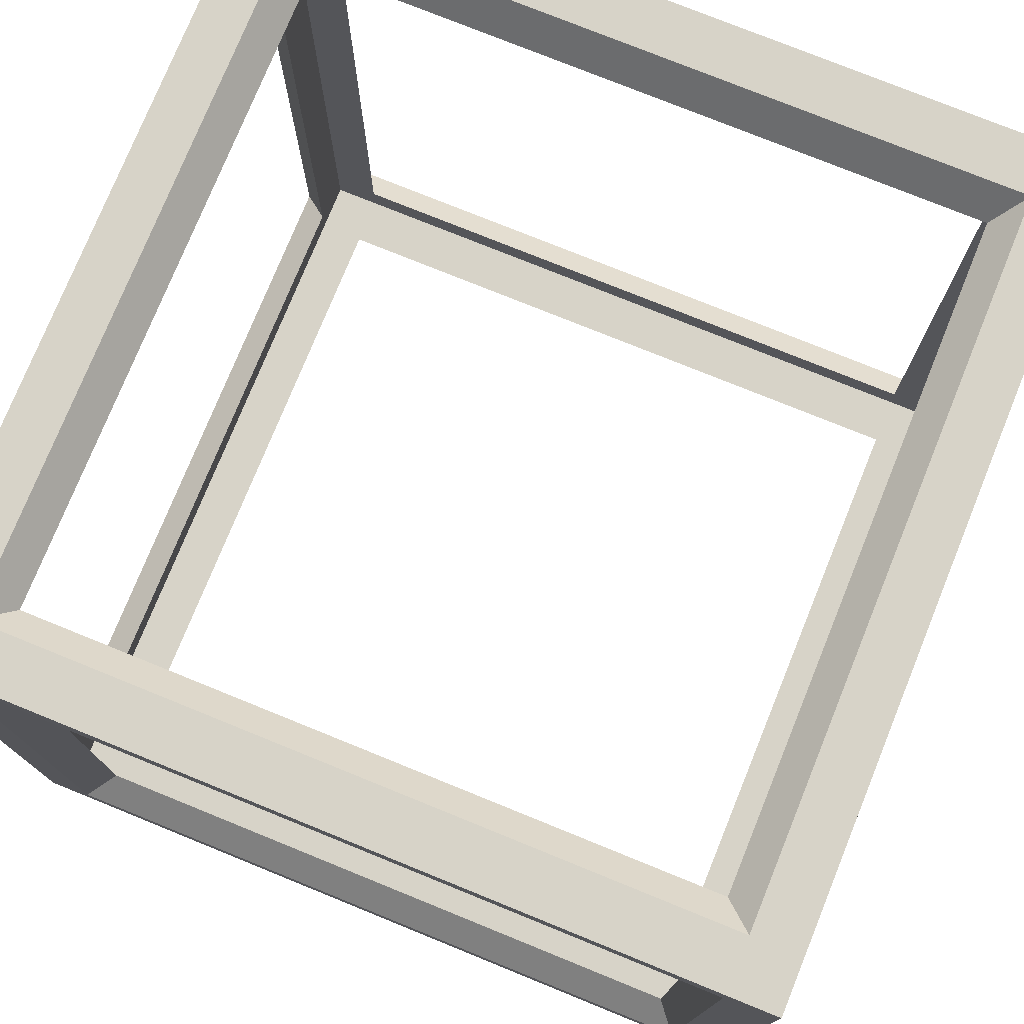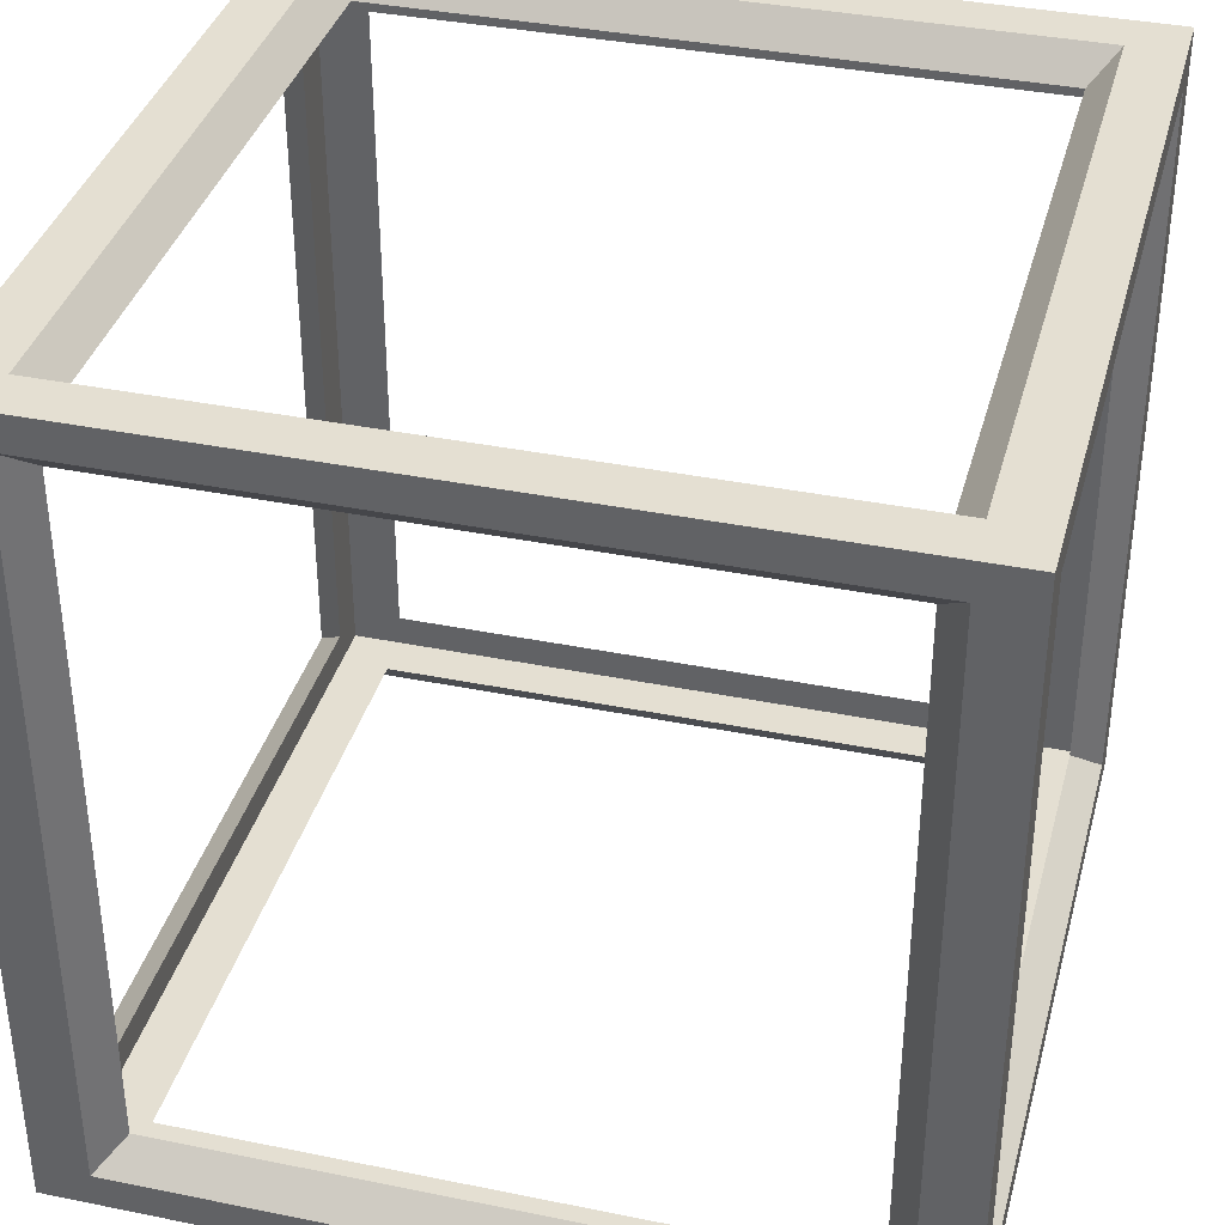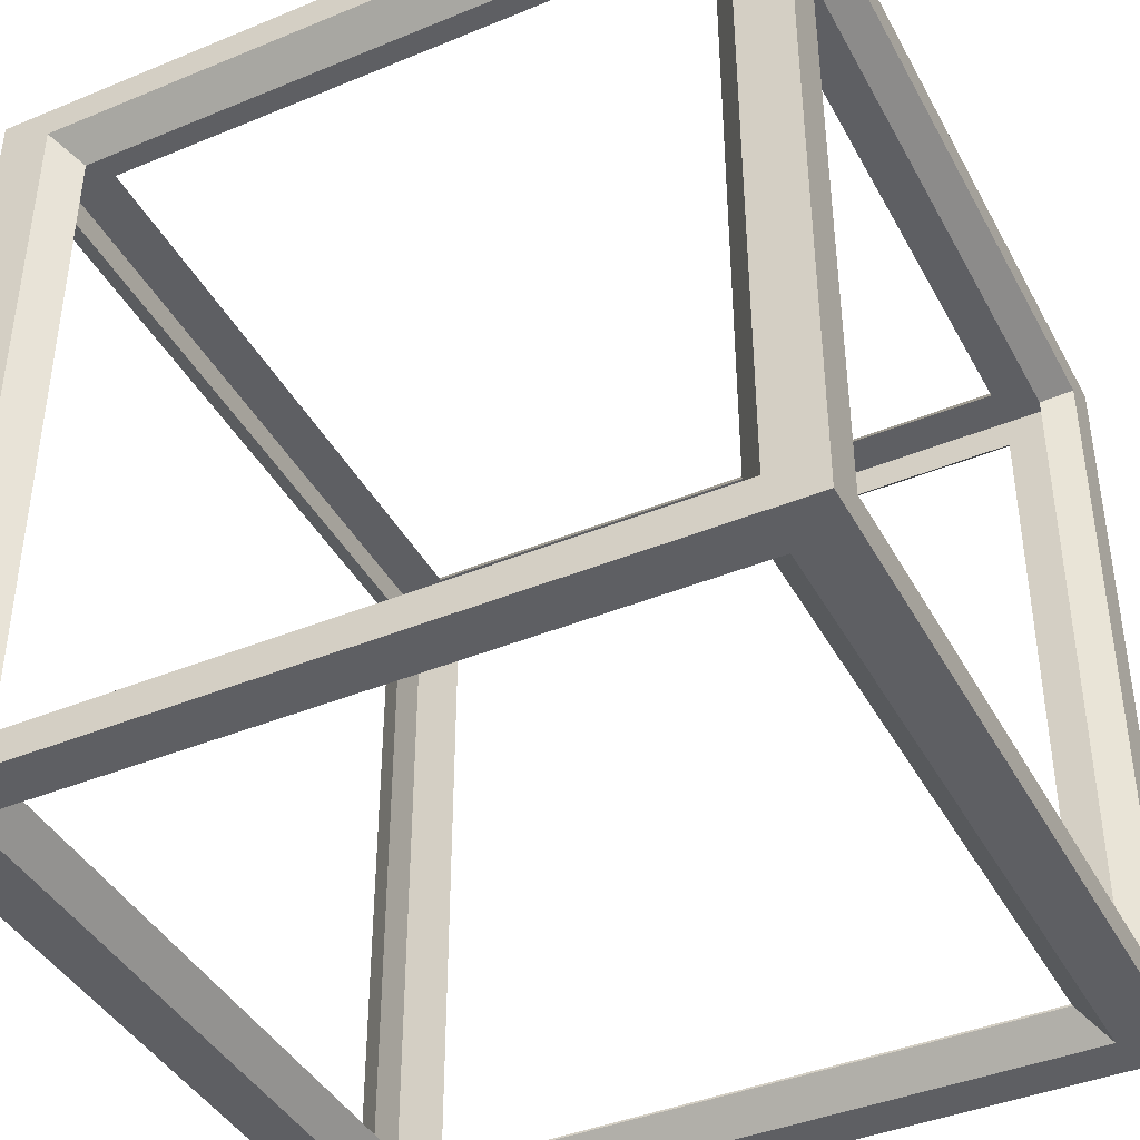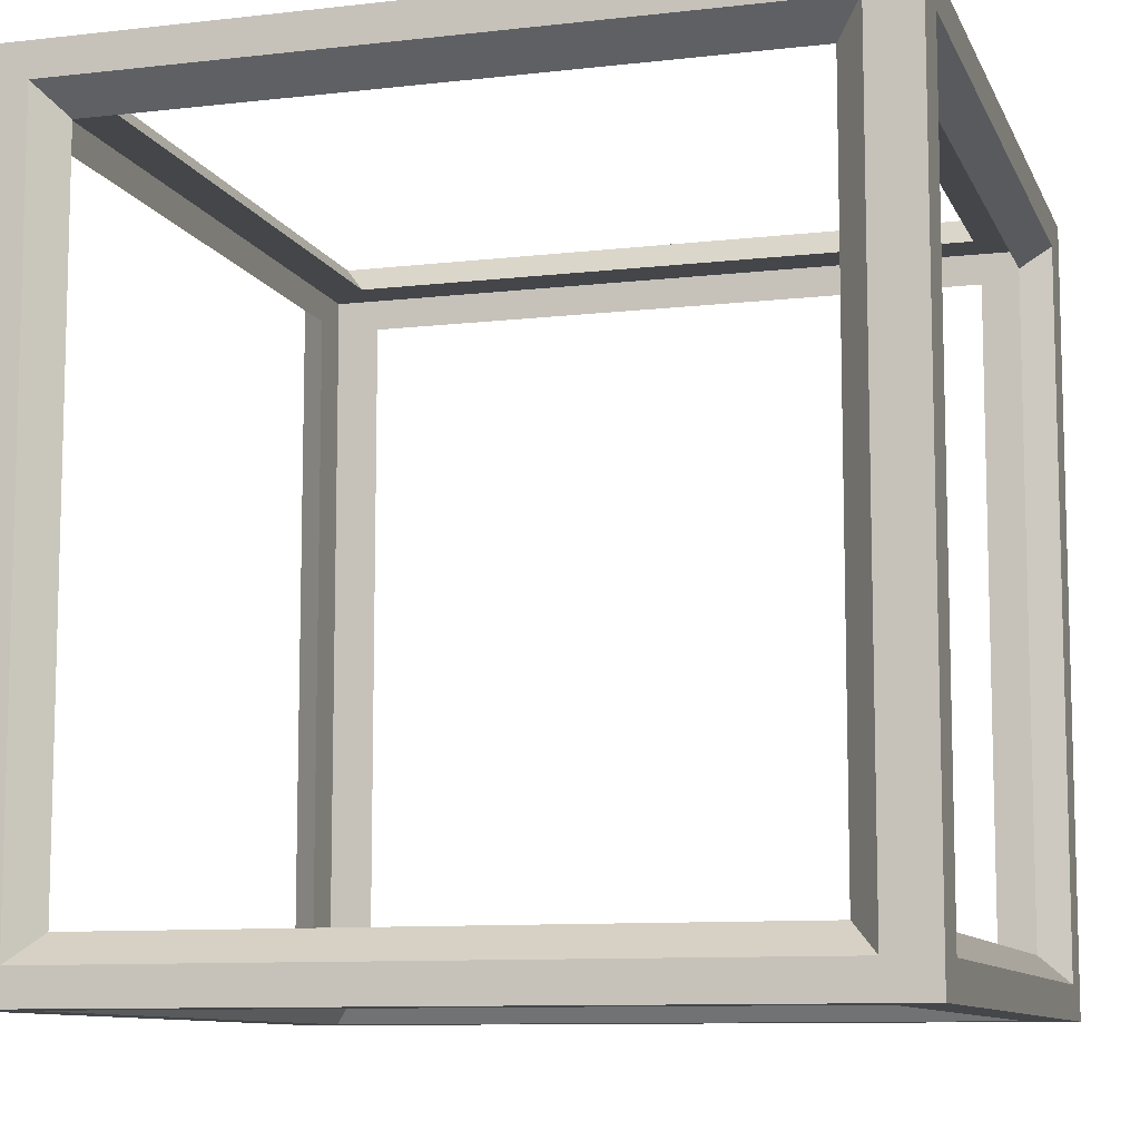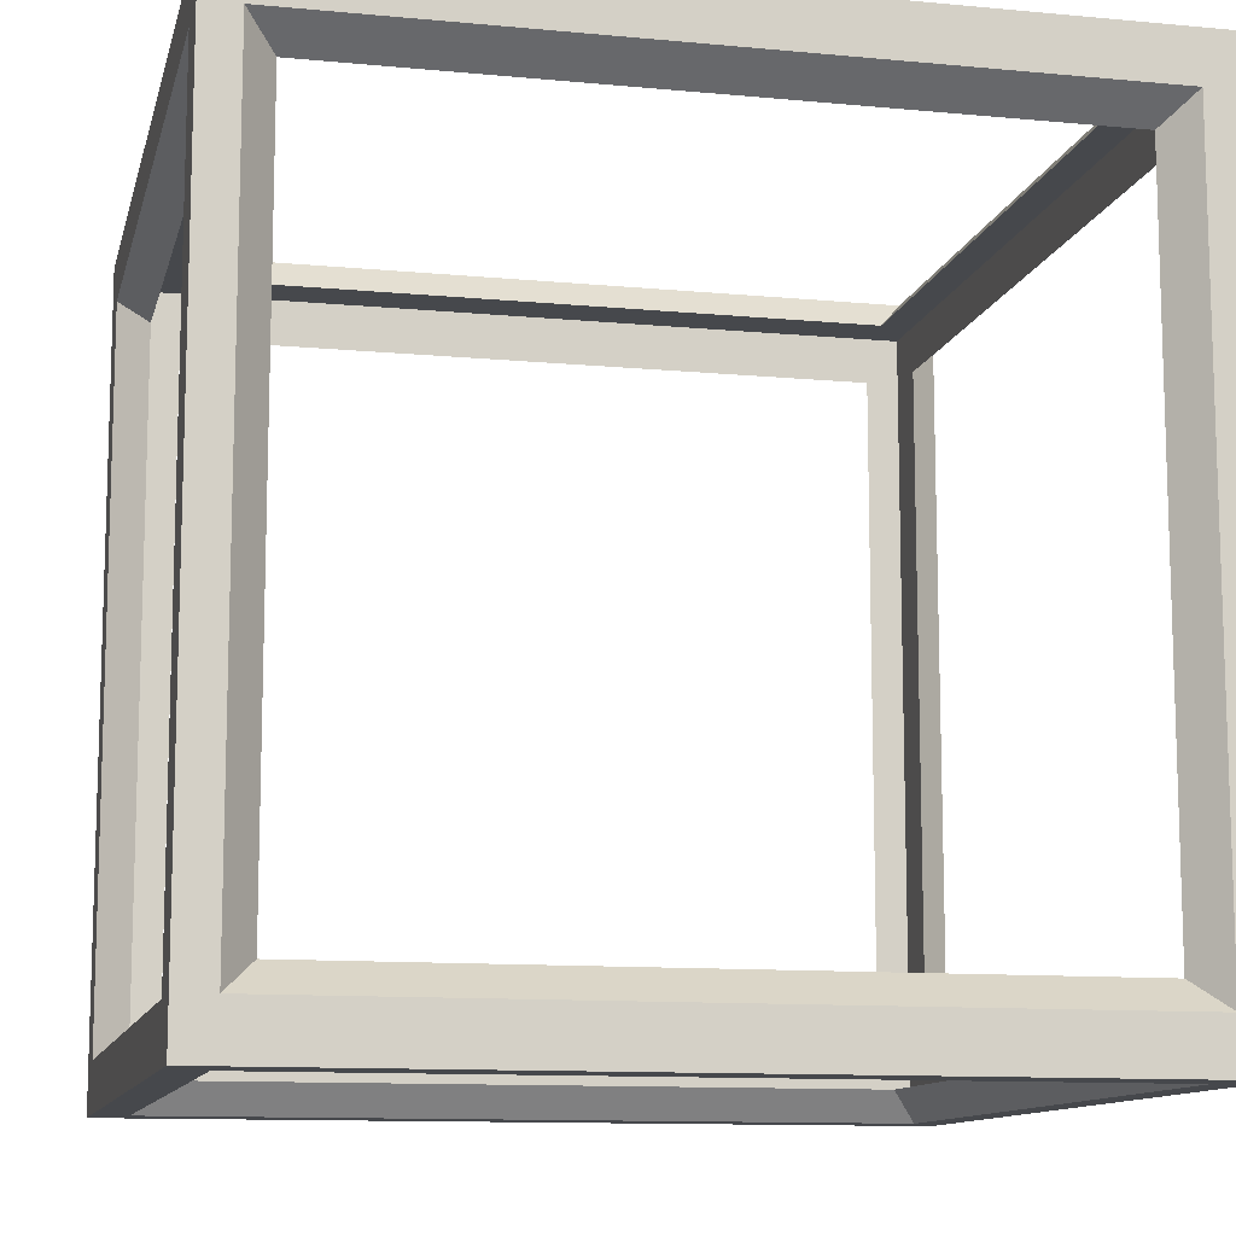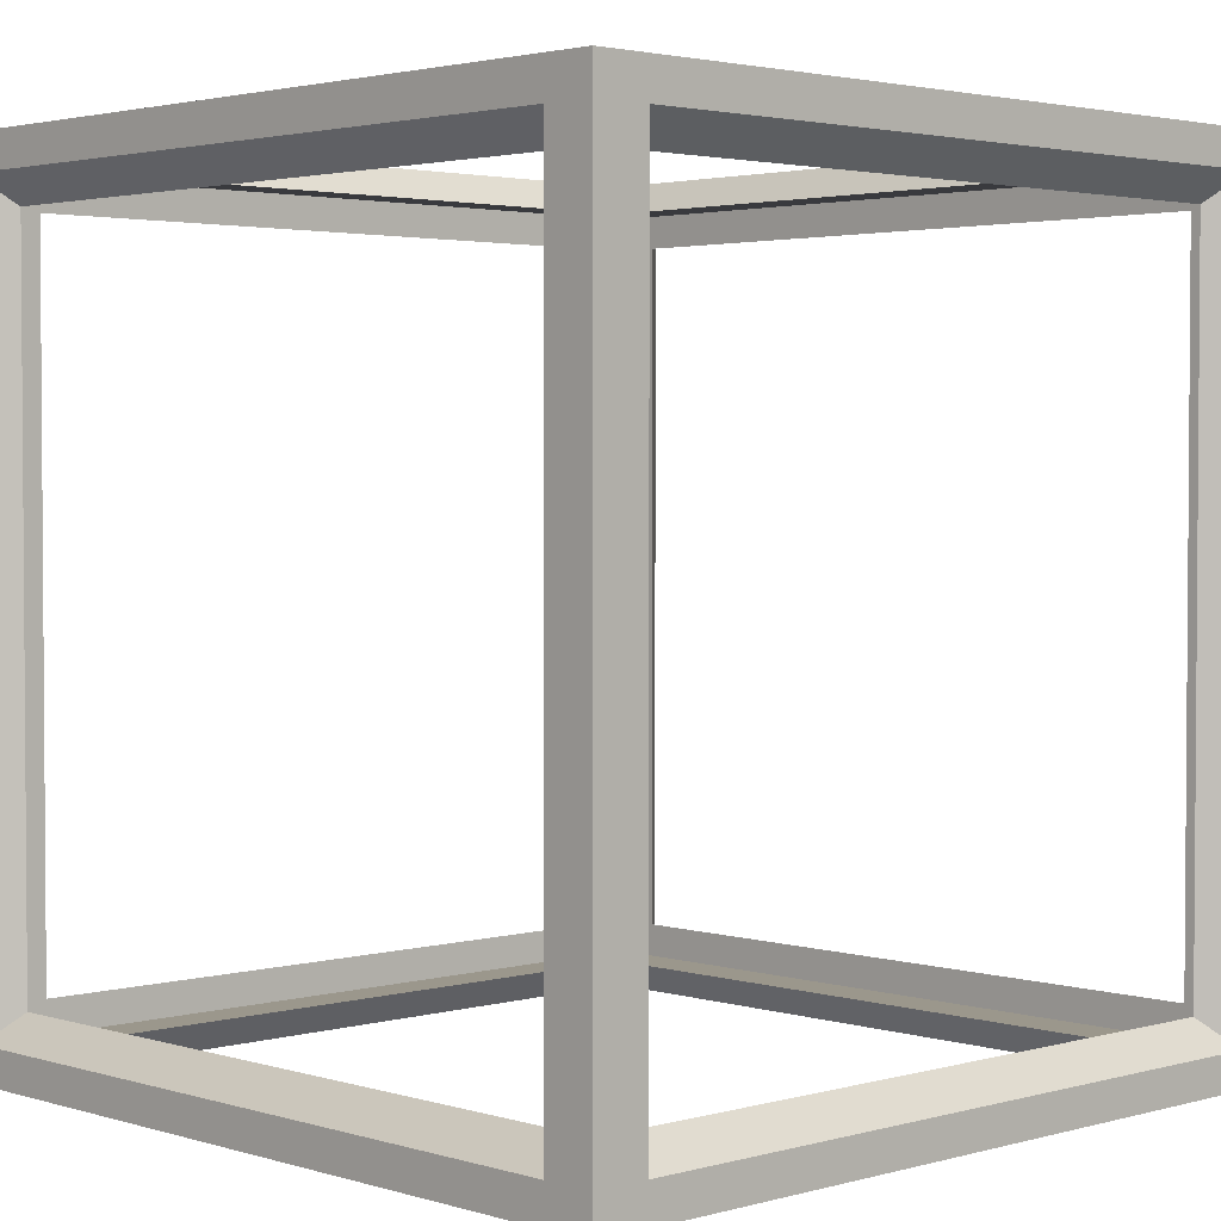
<metadata>
{"format":"obj","ext":"obj","renderer":"f3d","projection":"perspective","resolution":1024,"background":"white","views":[{"elev":76.5,"azim":112.1,"up":"+Y"},{"elev":37.0,"azim":-165.3,"up":"+Y"},{"elev":-41.5,"azim":-153.5,"up":"+Y"},{"elev":-9.7,"azim":-73.5,"up":"+Y"},{"elev":-11.4,"azim":-103.0,"up":"+Z"},{"elev":2.6,"azim":-43.8,"up":"+Y"}]}
</metadata>
<code>
o Cube_Cube.001
v -3.08 3.162 2.692
v -3.08 8.589 2.692
v -3.08 3.162 -2.734
v -3.08 8.589 -2.734
v 2.347 3.162 2.692
v 2.347 8.589 2.692
v 2.347 3.162 -2.734
v 2.347 8.589 -2.734
v -3.08 3.162 -2.406
v -3.08 3.162 2.364
v -3.08 8.589 2.364
v -3.08 8.589 -2.406
v 2.347 3.162 2.364
v 2.347 3.162 -2.406
v 2.347 8.589 -2.406
v 2.347 8.589 2.364
v 1.989 3.162 -2.734
v -2.722 3.162 -2.734
v -2.722 8.589 -2.734
v 1.989 8.589 -2.734
v -2.722 3.162 2.692
v 1.989 3.162 2.692
v 1.989 8.589 2.692
v -2.722 8.589 2.692
v -2.722 8.589 -2.406
v 1.989 8.589 -2.406
v -2.722 8.589 2.364
v 1.989 8.589 2.364
v 1.989 3.162 -2.406
v -2.722 3.162 -2.406
v 1.989 3.162 2.364
v -2.722 3.162 2.364
v -3.08 3.394 2.692
v -3.08 8.357 2.692
v -3.08 8.357 -2.734
v -3.08 3.394 -2.734
v 2.347 8.357 -2.734
v 2.347 3.394 -2.734
v 2.347 8.357 2.692
v 2.347 3.394 2.692
v 2.347 8.357 -2.406
v 2.347 3.394 -2.406
v 2.347 8.357 2.364
v 2.347 3.394 2.364
v -3.08 8.357 2.364
v -3.08 3.394 2.364
v -3.08 8.357 -2.406
v -3.08 3.394 -2.406
v 1.989 8.357 2.692
v 1.989 3.394 2.692
v -2.722 8.357 2.692
v -2.722 3.394 2.692
v -2.722 8.357 -2.734
v -2.722 3.394 -2.734
v 1.989 8.357 -2.734
v 1.989 3.394 -2.734
v -3.3 2.942 2.558
v -3.3 2.942 2.912
v -3.3 8.558 2.912
v -3.3 8.809 2.912
v -3.3 8.809 -2.6
v -3.3 8.809 -2.955
v -3.3 3.193 -2.955
v -3.3 2.942 -2.955
v -2.913 2.942 -2.955
v 2.18 8.809 -2.955
v 2.567 8.809 -2.955
v 2.567 3.193 -2.955
v 2.567 2.942 -2.955
v 2.567 2.942 -2.6
v 2.567 8.809 2.558
v 2.567 8.809 2.912
v 2.567 3.193 2.912
v 2.567 2.942 2.912
v 2.18 2.942 2.912
v -2.913 8.809 2.912
v -3.3 2.942 -2.6
v -3.3 8.809 2.558
v 2.567 2.942 2.558
v 2.567 8.809 -2.6
v 2.18 8.809 -2.6
v 2.18 8.809 2.558
v -2.913 2.942 -2.6
v -2.913 2.942 2.558
v 2.567 3.193 -2.6
v 2.567 3.193 2.558
v -3.3 3.193 2.558
v -3.3 3.193 -2.6
v 2.18 2.942 -2.955
v -2.913 8.809 -2.955
v -2.913 2.942 2.912
v 2.18 8.809 2.912
v -2.913 8.809 -2.6
v -2.913 8.809 2.558
v 2.18 2.942 -2.6
v 2.18 2.942 2.558
v 2.18 3.193 2.912
v -2.913 3.193 2.912
v -2.913 3.193 -2.955
v 2.18 3.193 -2.955
v -3.3 3.193 2.912
v -3.3 8.558 -2.955
v 2.567 8.558 -2.955
v 2.567 8.558 2.912
v 2.567 8.558 -2.6
v 2.567 8.558 2.558
v -3.3 8.558 2.558
v -3.3 8.558 -2.6
v 2.18 8.558 2.912
v -2.913 8.558 2.912
v -2.913 8.558 -2.955
v 2.18 8.558 -2.955
f 35 12 47
f 37 20 55
f 39 16 43
f 34 24 51
f 22 13 31
f 24 11 27
f 25 4 19
f 27 12 25
f 29 7 17
f 31 14 29
f 41 8 37
f 43 15 41
f 34 11 2
f 47 11 45
f 10 30 9
f 9 18 3
f 30 17 18
f 16 26 15
f 15 20 8
f 26 19 20
f 16 23 28
f 23 27 28
f 10 21 32
f 21 31 32
f 49 6 39
f 51 23 49
f 53 4 35
f 55 19 53
f 17 54 18
f 18 36 3
f 54 35 36
f 21 50 22
f 22 40 5
f 50 39 40
f 9 46 10
f 10 33 1
f 46 34 33
f 13 42 14
f 14 38 7
f 42 37 38
f 1 52 21
f 33 51 52
f 13 40 44
f 40 43 44
f 7 56 17
f 38 55 56
f 3 48 9
f 36 47 48
f 61 102 108
f 66 103 112
f 71 104 106
f 76 59 110
f 79 75 96
f 78 76 94
f 62 93 90
f 61 94 93
f 69 95 89
f 70 96 95
f 67 105 103
f 80 106 105
f 59 78 107
f 78 108 107
f 83 57 77
f 65 77 64
f 89 83 65
f 81 71 80
f 66 80 67
f 90 81 66
f 71 92 72
f 94 92 82
f 57 91 58
f 96 91 84
f 72 109 104
f 92 110 109
f 62 111 102
f 90 112 111
f 99 89 65
f 63 65 64
f 102 99 63
f 97 91 75
f 73 75 74
f 104 97 73
f 87 77 57
f 101 57 58
f 59 87 101
f 85 79 70
f 68 70 69
f 103 85 68
f 98 58 91
f 110 101 98
f 79 73 74
f 106 73 86
f 100 69 89
f 112 68 100
f 88 64 77
f 108 63 88
f 42 105 41
f 56 99 54
f 49 97 109
f 48 87 46
f 53 112 55
f 28 81 26
f 30 95 29
f 45 108 47
f 43 86 44
f 25 94 27
f 51 98 52
f 31 84 32
f 46 107 45
f 52 97 50
f 53 99 111
f 32 83 30
f 44 85 42
f 26 93 25
f 49 110 51
f 29 96 31
f 41 106 43
f 47 88 48
f 55 100 56
f 27 82 28
f 35 4 12
f 37 8 20
f 39 6 16
f 34 2 24
f 22 5 13
f 24 2 11
f 25 12 4
f 27 11 12
f 29 14 7
f 31 13 14
f 41 15 8
f 43 16 15
f 34 45 11
f 47 12 11
f 10 32 30
f 9 30 18
f 30 29 17
f 16 28 26
f 15 26 20
f 26 25 19
f 16 6 23
f 23 24 27
f 10 1 21
f 21 22 31
f 49 23 6
f 51 24 23
f 53 19 4
f 55 20 19
f 17 56 54
f 18 54 36
f 54 53 35
f 21 52 50
f 22 50 40
f 50 49 39
f 9 48 46
f 10 46 33
f 46 45 34
f 13 44 42
f 14 42 38
f 42 41 37
f 1 33 52
f 33 34 51
f 13 5 40
f 40 39 43
f 7 38 56
f 38 37 55
f 3 36 48
f 36 35 47
f 61 62 102
f 66 67 103
f 71 72 104
f 76 60 59
f 79 74 75
f 78 60 76
f 62 61 93
f 61 78 94
f 69 70 95
f 70 79 96
f 67 80 105
f 80 71 106
f 59 60 78
f 78 61 108
f 83 84 57
f 65 83 77
f 89 95 83
f 81 82 71
f 66 81 80
f 90 93 81
f 71 82 92
f 94 76 92
f 57 84 91
f 96 75 91
f 72 92 109
f 92 76 110
f 62 90 111
f 90 66 112
f 99 100 89
f 63 99 65
f 102 111 99
f 97 98 91
f 73 97 75
f 104 109 97
f 87 88 77
f 101 87 57
f 59 107 87
f 85 86 79
f 68 85 70
f 103 105 85
f 98 101 58
f 110 59 101
f 79 86 73
f 106 104 73
f 100 68 69
f 112 103 68
f 88 63 64
f 108 102 63
f 42 85 105
f 56 100 99
f 49 50 97
f 48 88 87
f 53 111 112
f 28 82 81
f 30 83 95
f 45 107 108
f 43 106 86
f 25 93 94
f 51 110 98
f 31 96 84
f 46 87 107
f 52 98 97
f 53 54 99
f 32 84 83
f 44 86 85
f 26 81 93
f 49 109 110
f 29 95 96
f 41 105 106
f 47 108 88
f 55 112 100
f 27 94 82

</code>
